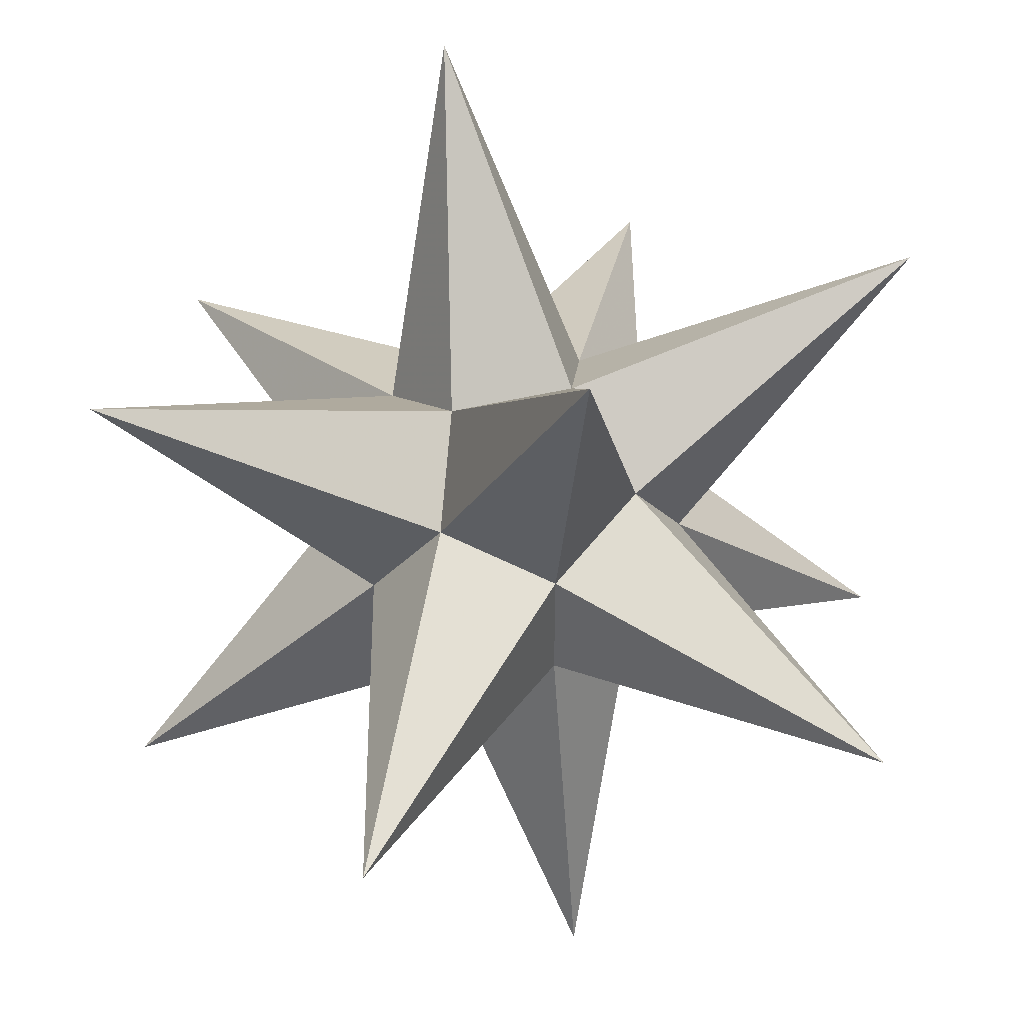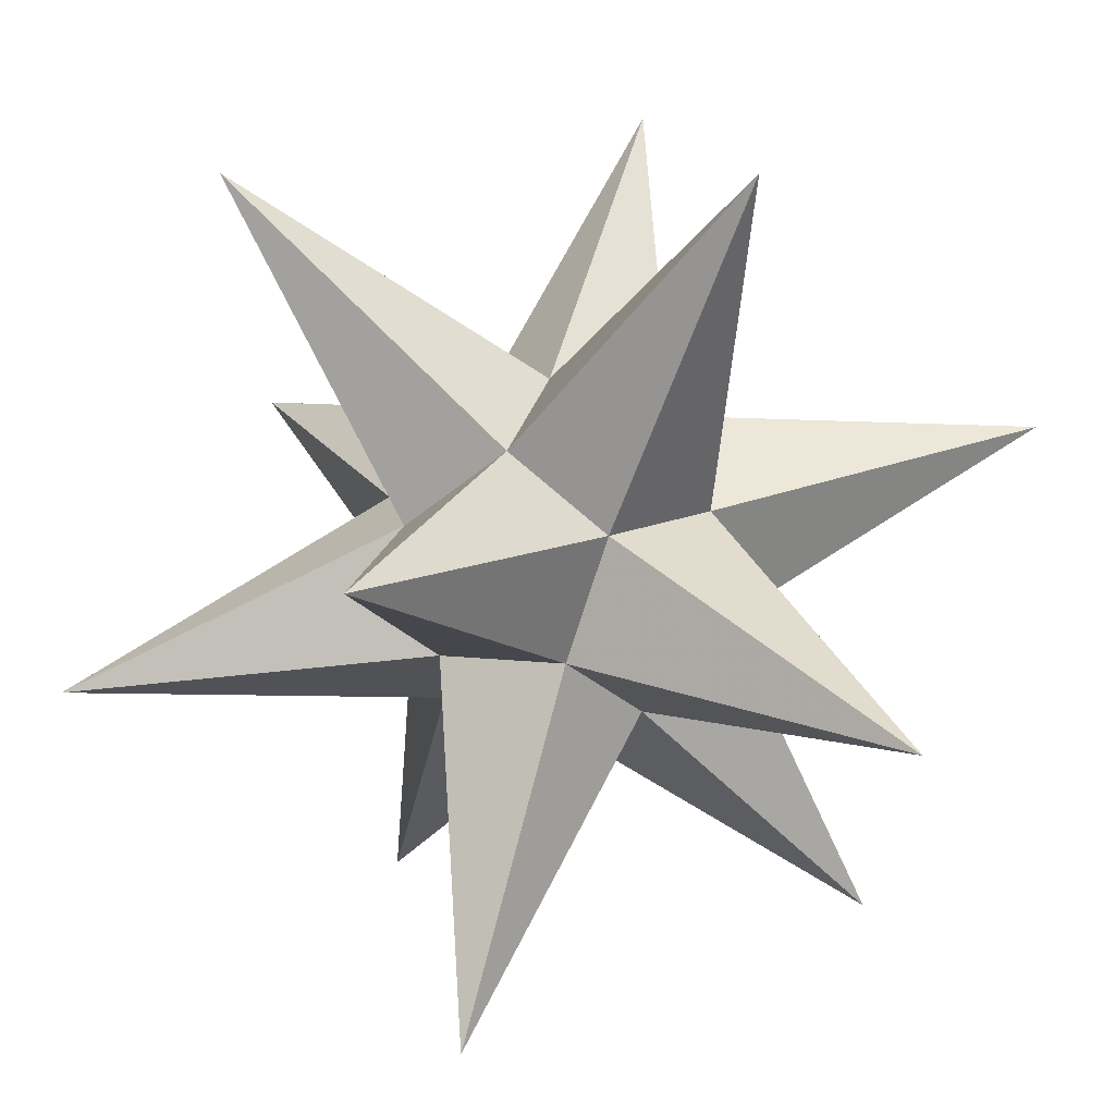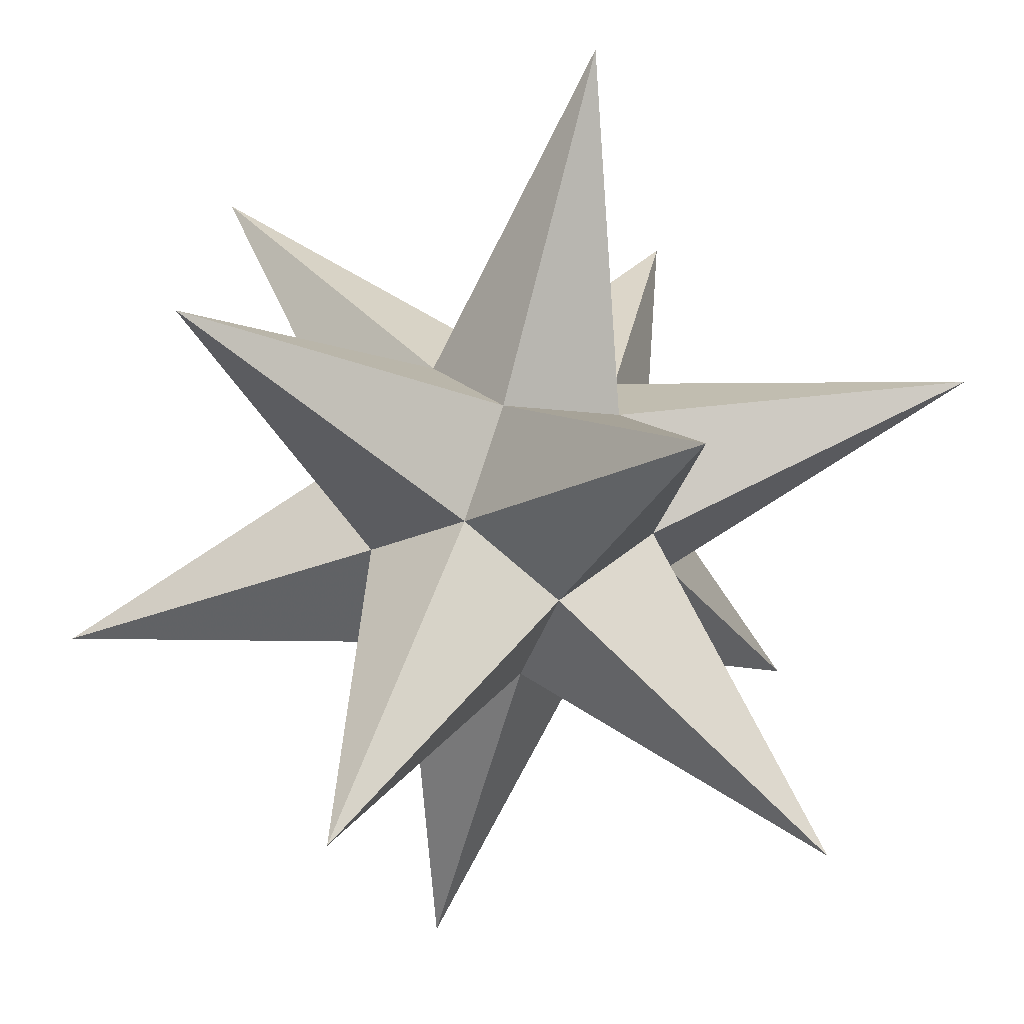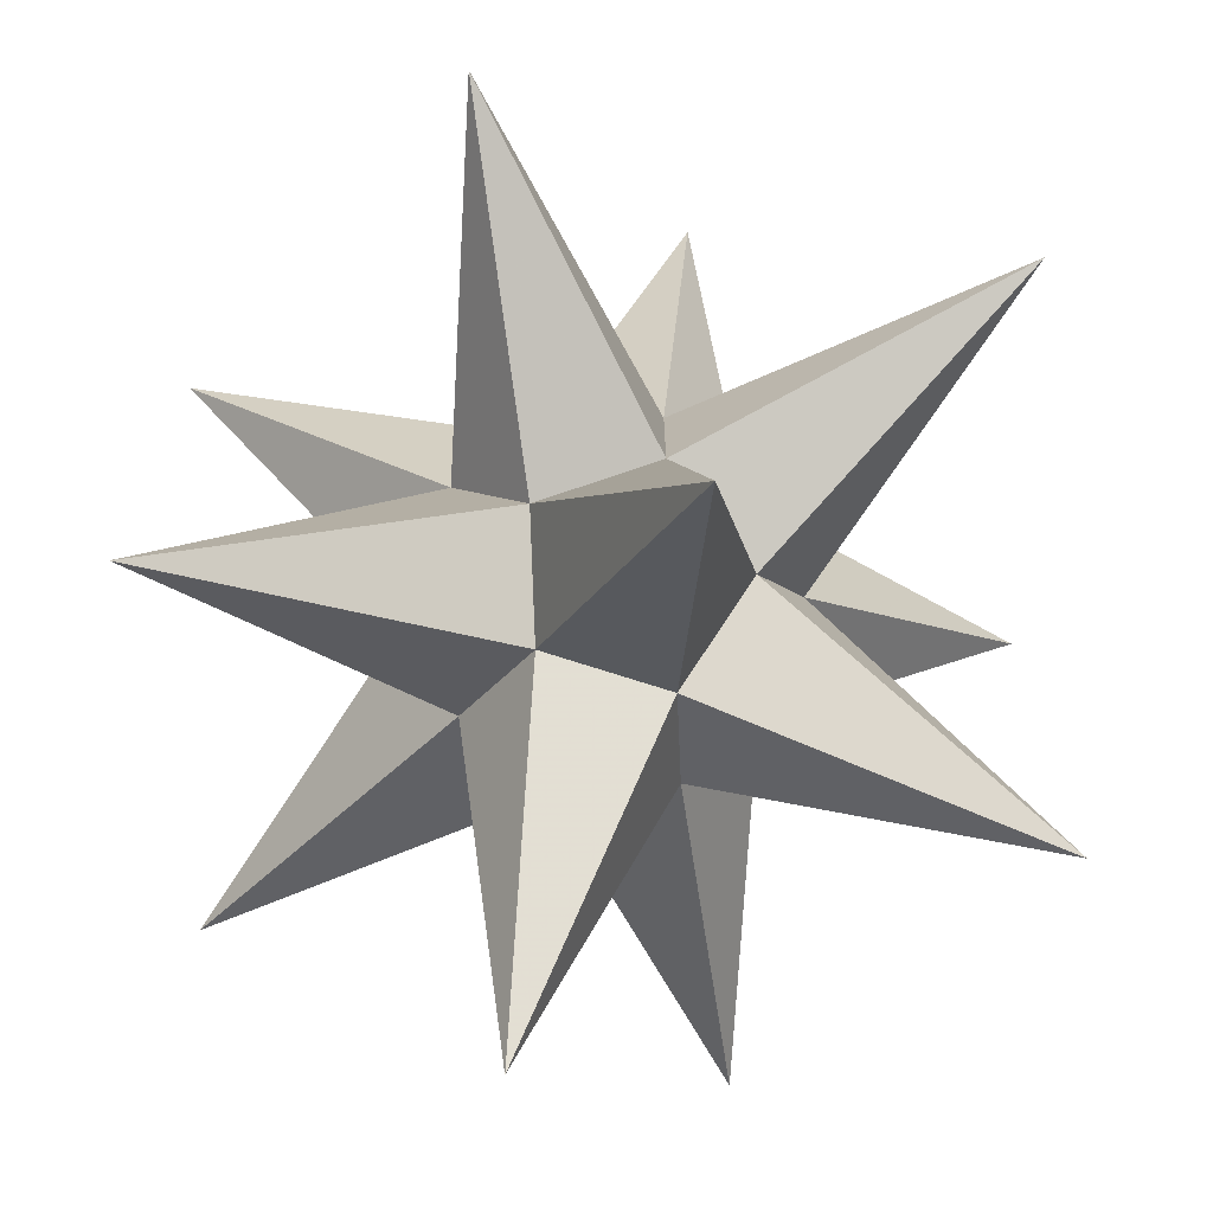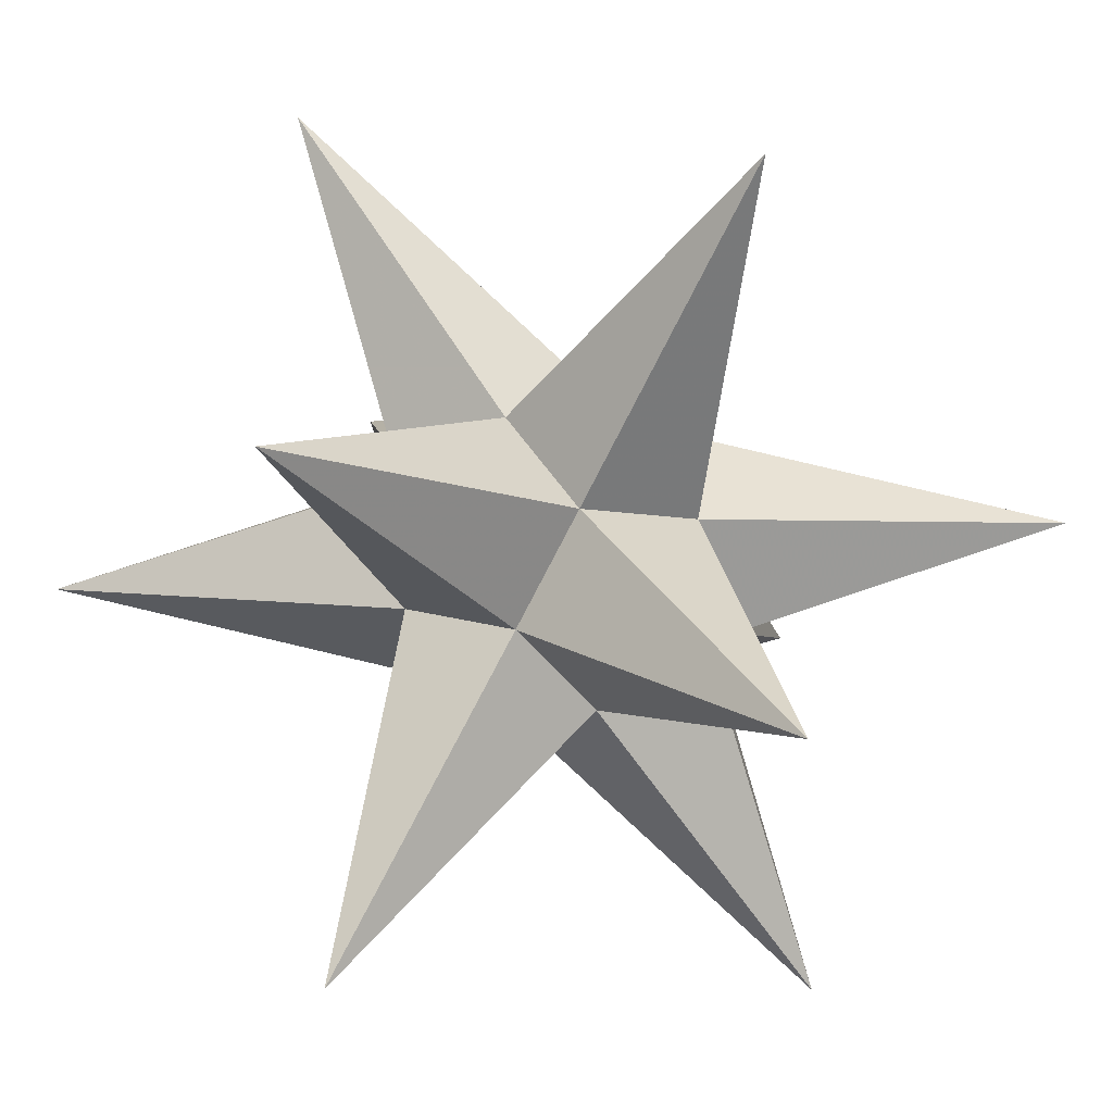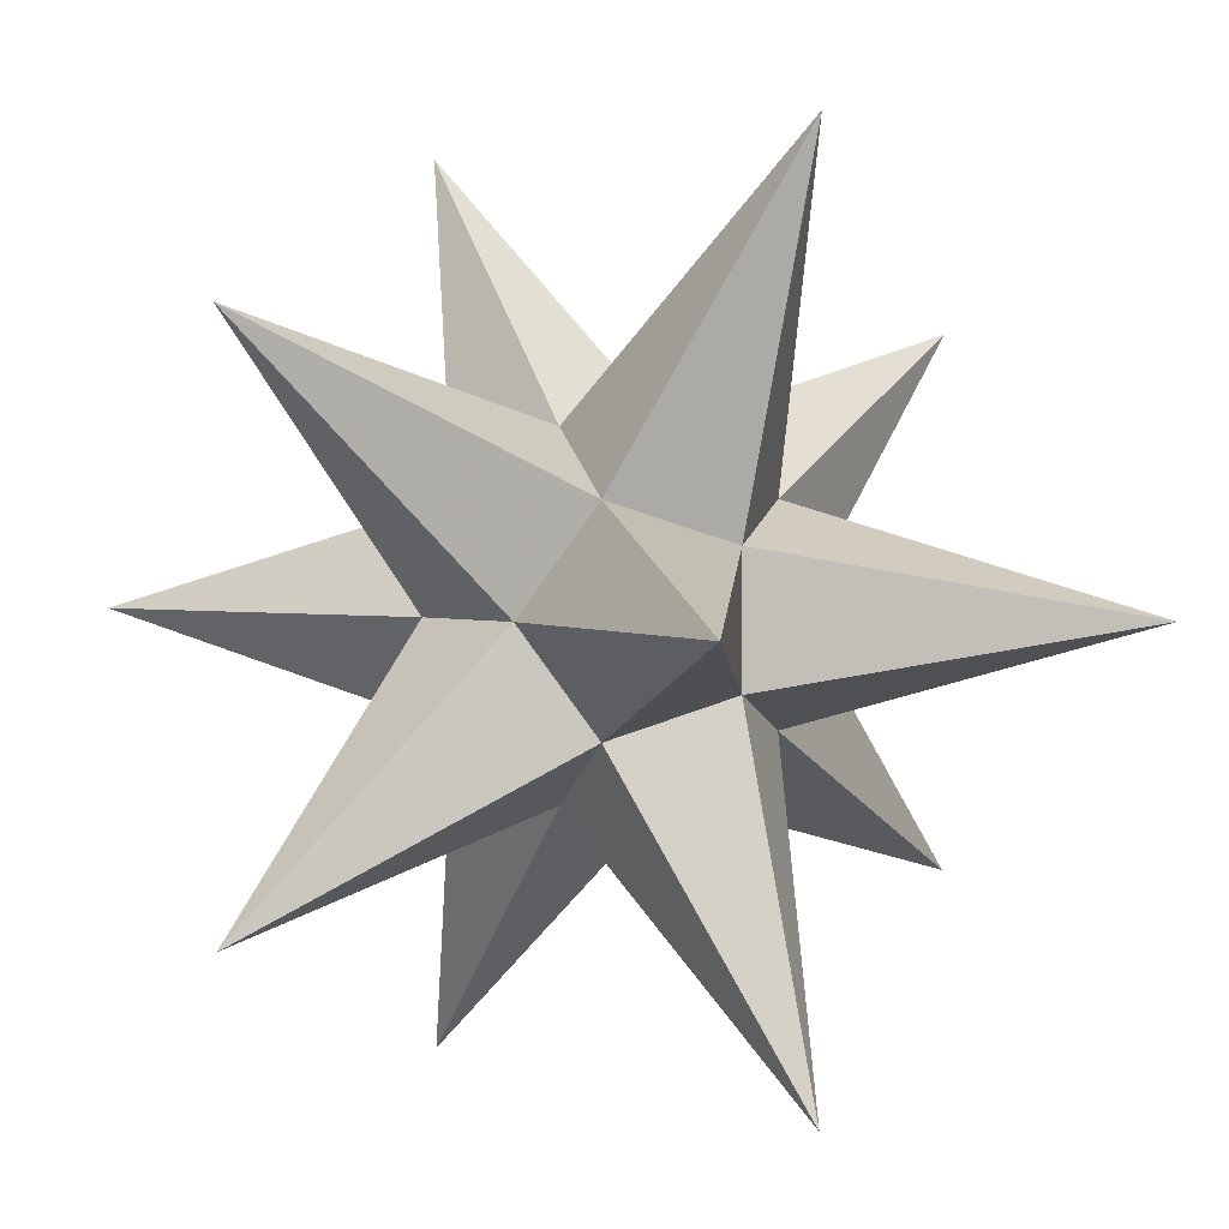
<metadata>
{"format":"obj","ext":"obj","renderer":"f3d","projection":"perspective","resolution":1024,"background":"white","views":[{"elev":46.4,"azim":164.7,"up":"+Z"},{"elev":69.0,"azim":132.0,"up":"+Y"},{"elev":-72.7,"azim":-41.5,"up":"+Z"},{"elev":-70.6,"azim":161.9,"up":"+Z"},{"elev":-50.0,"azim":-143.4,"up":"+Y"},{"elev":2.3,"azim":139.3,"up":"+Z"}]}
</metadata>
<code>
v -0.5774 -0.5774 0.5774
v 0.9342 0.3568 0
v 0.9342 -0.3568 0
v -0.9342 0.3568 0
v -0.9342 -0.3568 0
v 0 0.9342 0.3568
v 0 0.9342 -0.3568
v 0.3568 0 -0.9342
v -0.3568 0 -0.9342
v 0 -0.9342 -0.3568
v 0 -0.9342 0.3568
v 0.3568 0 0.9342
v -0.3568 0 0.9342
v 0.5774 0.5774 -0.5774
v 0.5774 0.5774 0.5774
v -0.5774 0.5774 -0.5774
v -0.5774 0.5774 0.5774
v 0.5774 -0.5774 -0.5774
v 0.5774 -0.5774 0.5774
v -0.5774 -0.5774 -0.5774
v 2.377 0 1.469
v 2.377 2.461e-07 -1.469
v -2.377 0 -1.469
v -2.377 2.461e-07 1.469
v -1.469 2.377 -2.461e-07
v 1.469 2.377 2.461e-07
v 1.469 -2.377 -2.461e-07
v -1.469 -2.377 2.461e-07
v 0 -1.469 -2.377
v -2.461e-07 1.469 -2.377
v 2.461e-07 1.469 2.377
v -2.461e-07 -1.469 2.377
f 21 3 2
f 21 19 3
f 21 12 19
f 21 15 12
f 21 2 15
f 22 14 2
f 22 8 14
f 22 18 8
f 22 3 18
f 22 2 3
f 23 5 4
f 23 20 5
f 23 9 20
f 23 16 9
f 23 4 16
f 24 17 4
f 24 13 17
f 24 1 13
f 24 5 1
f 24 4 5
f 25 16 4
f 25 7 16
f 25 6 7
f 25 17 6
f 25 4 17
f 26 15 2
f 26 6 15
f 26 7 6
f 26 14 7
f 26 2 14
f 27 18 3
f 27 10 18
f 27 11 10
f 27 19 11
f 27 3 19
f 28 1 5
f 28 11 1
f 28 10 11
f 28 20 10
f 28 5 20
f 29 9 8
f 29 20 9
f 29 10 20
f 29 18 10
f 29 8 18
f 30 16 7
f 30 9 16
f 30 8 9
f 30 14 8
f 30 7 14
f 31 15 6
f 31 12 15
f 31 13 12
f 31 17 13
f 31 6 17
f 32 1 11
f 32 13 1
f 32 12 13
f 32 19 12
f 32 11 19

</code>
